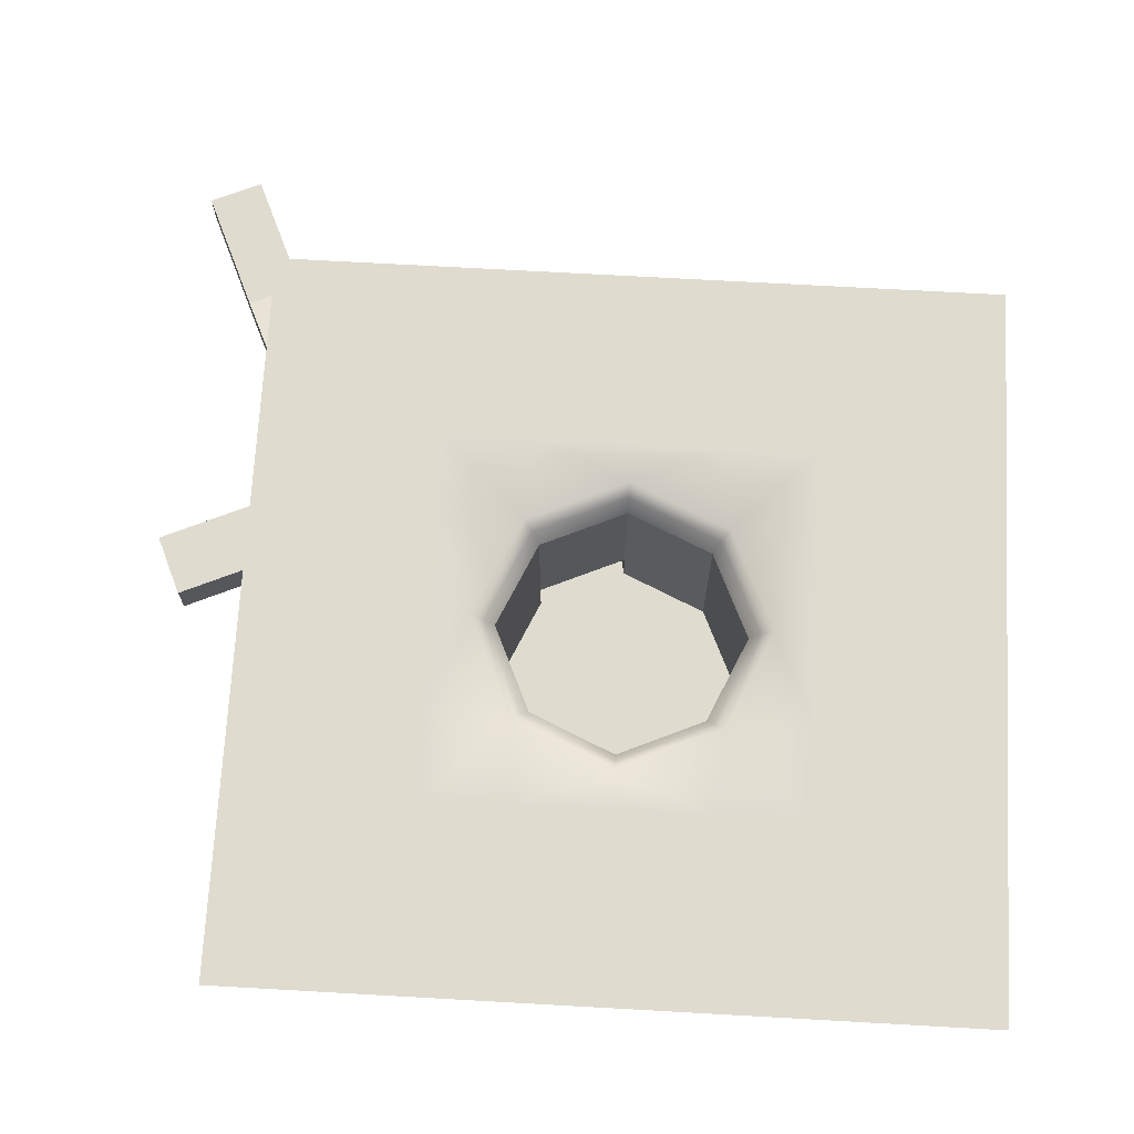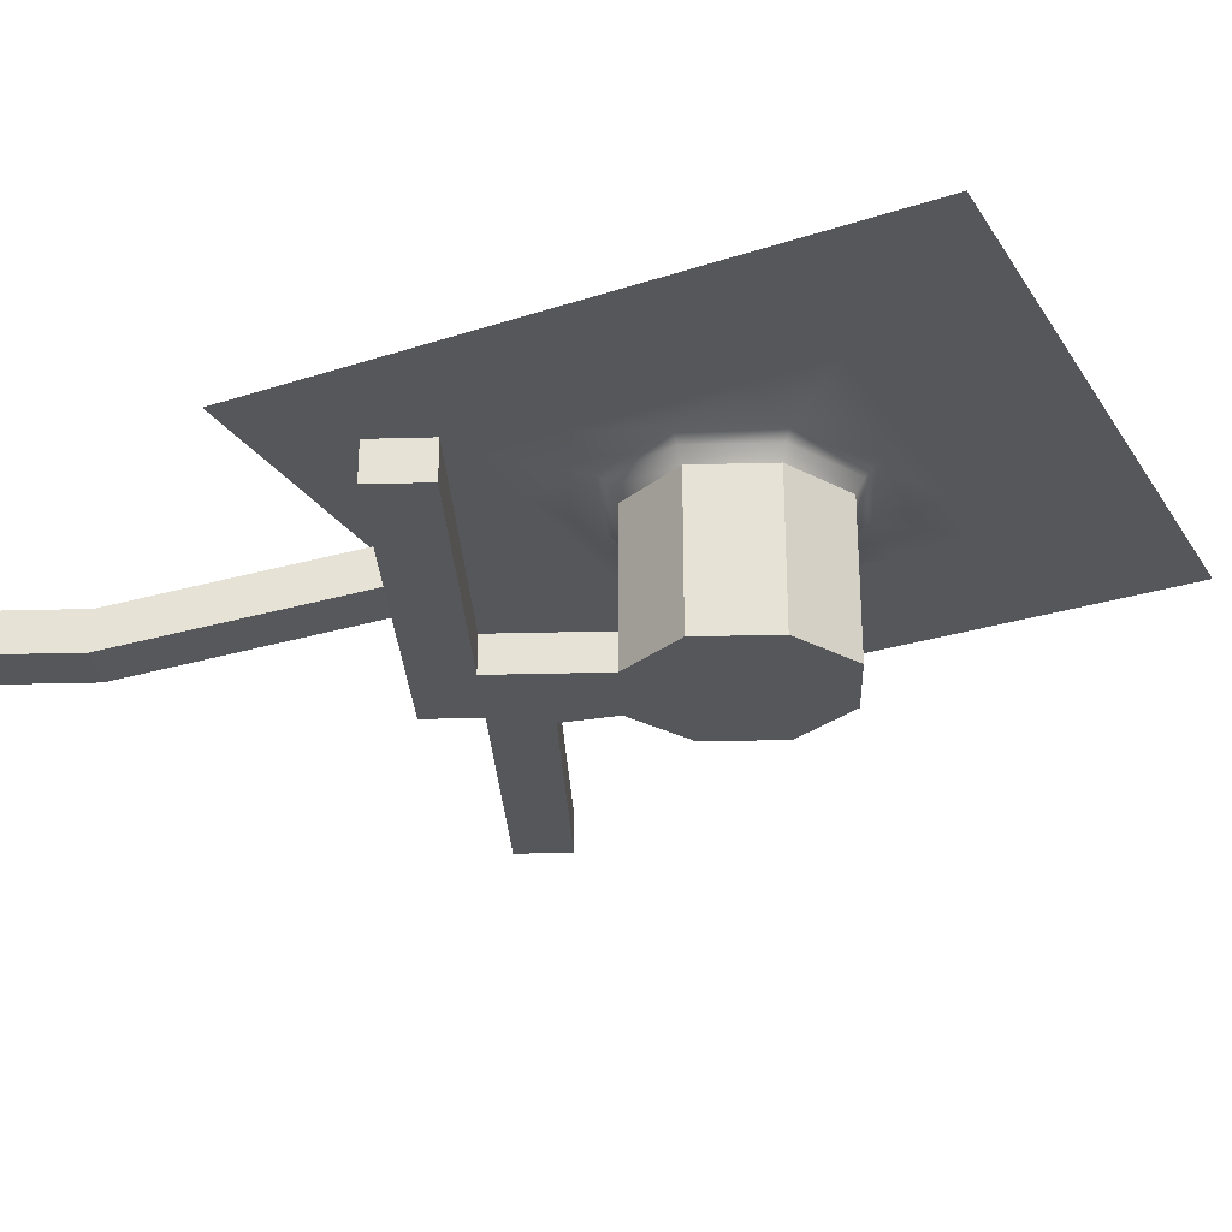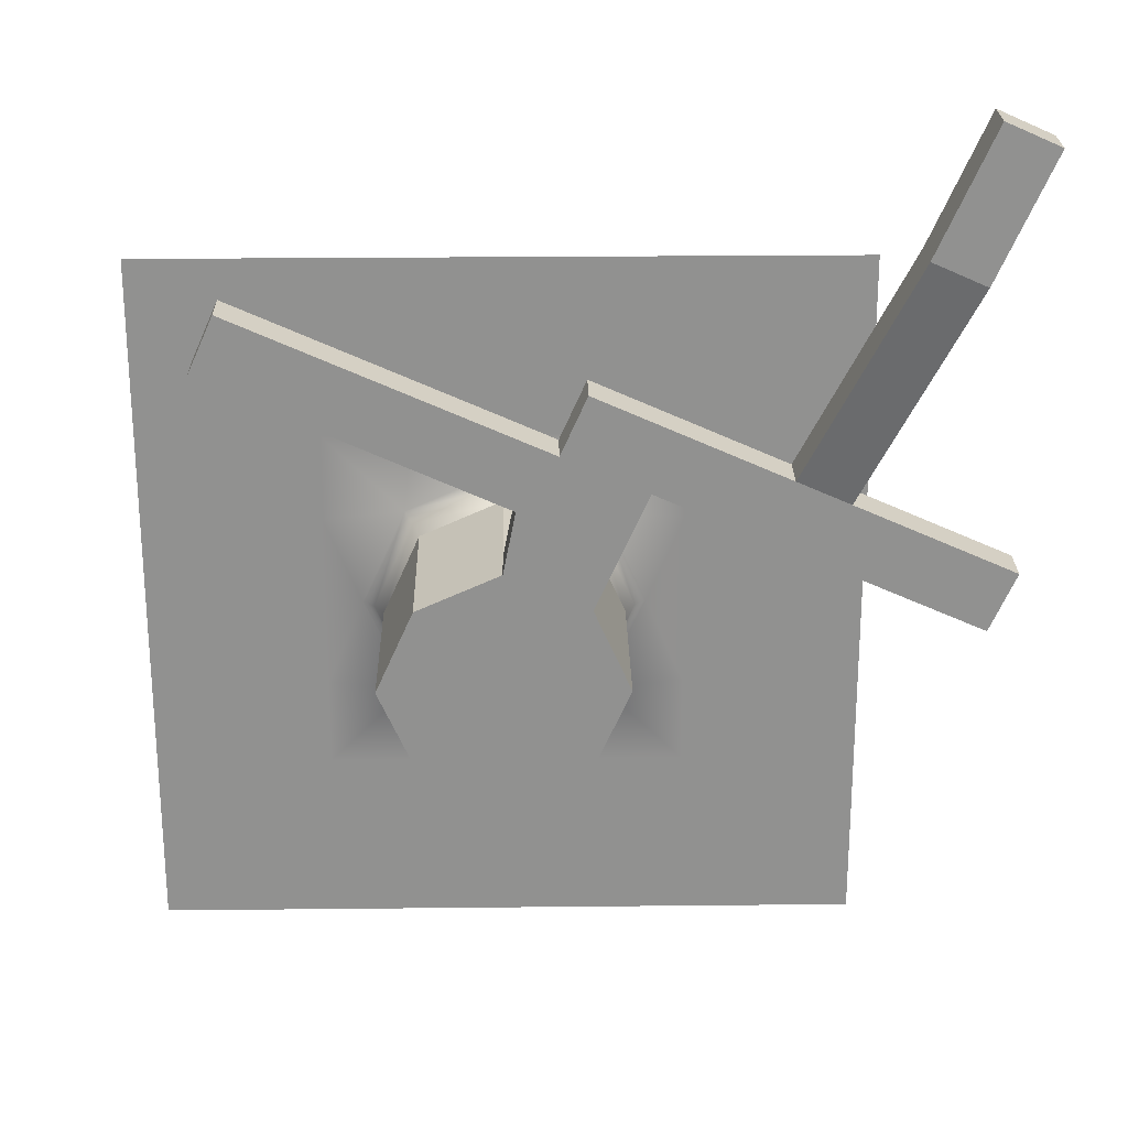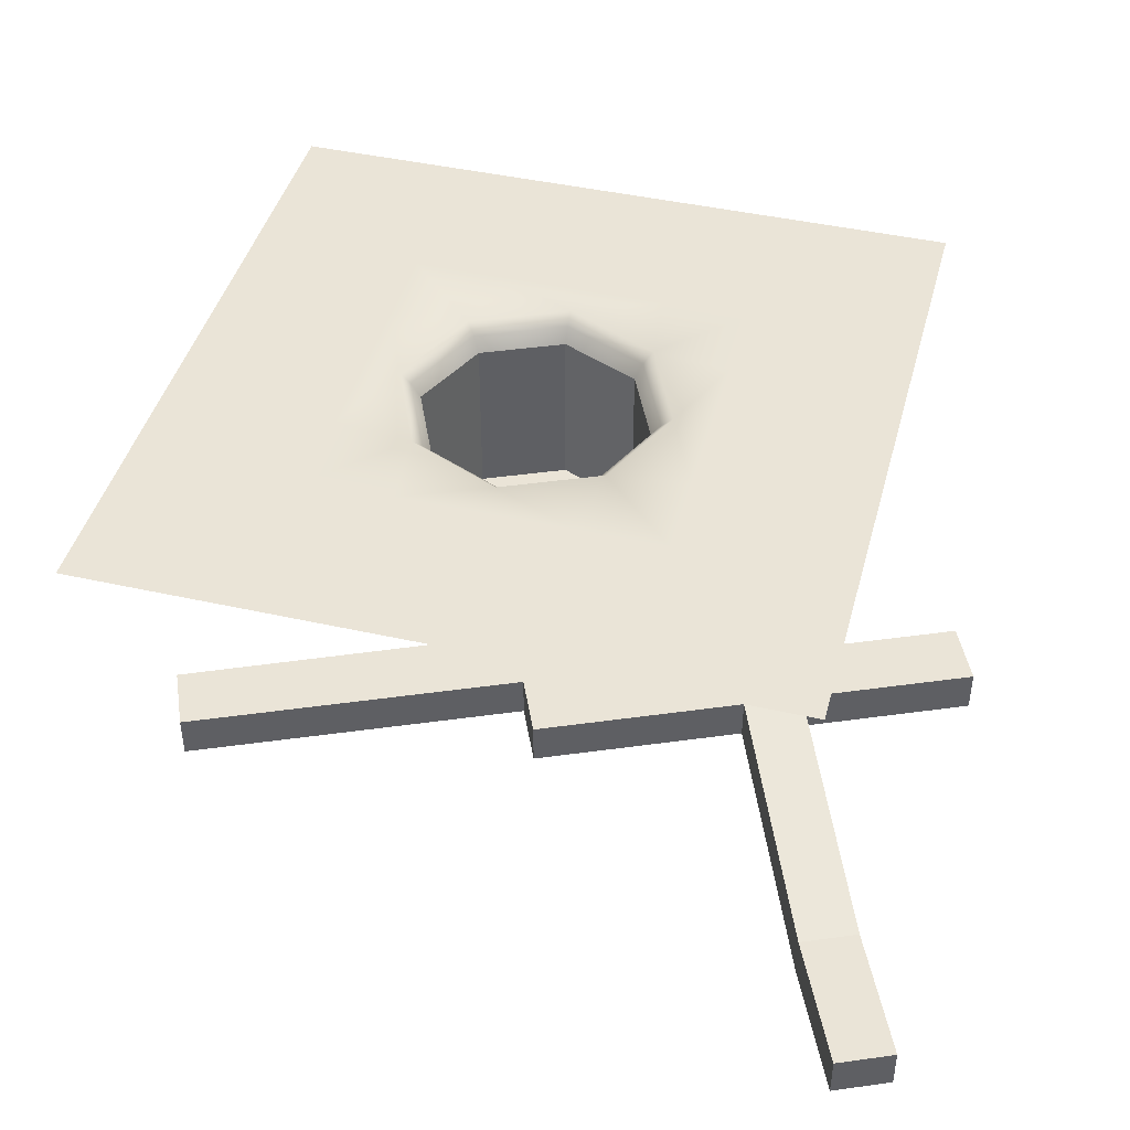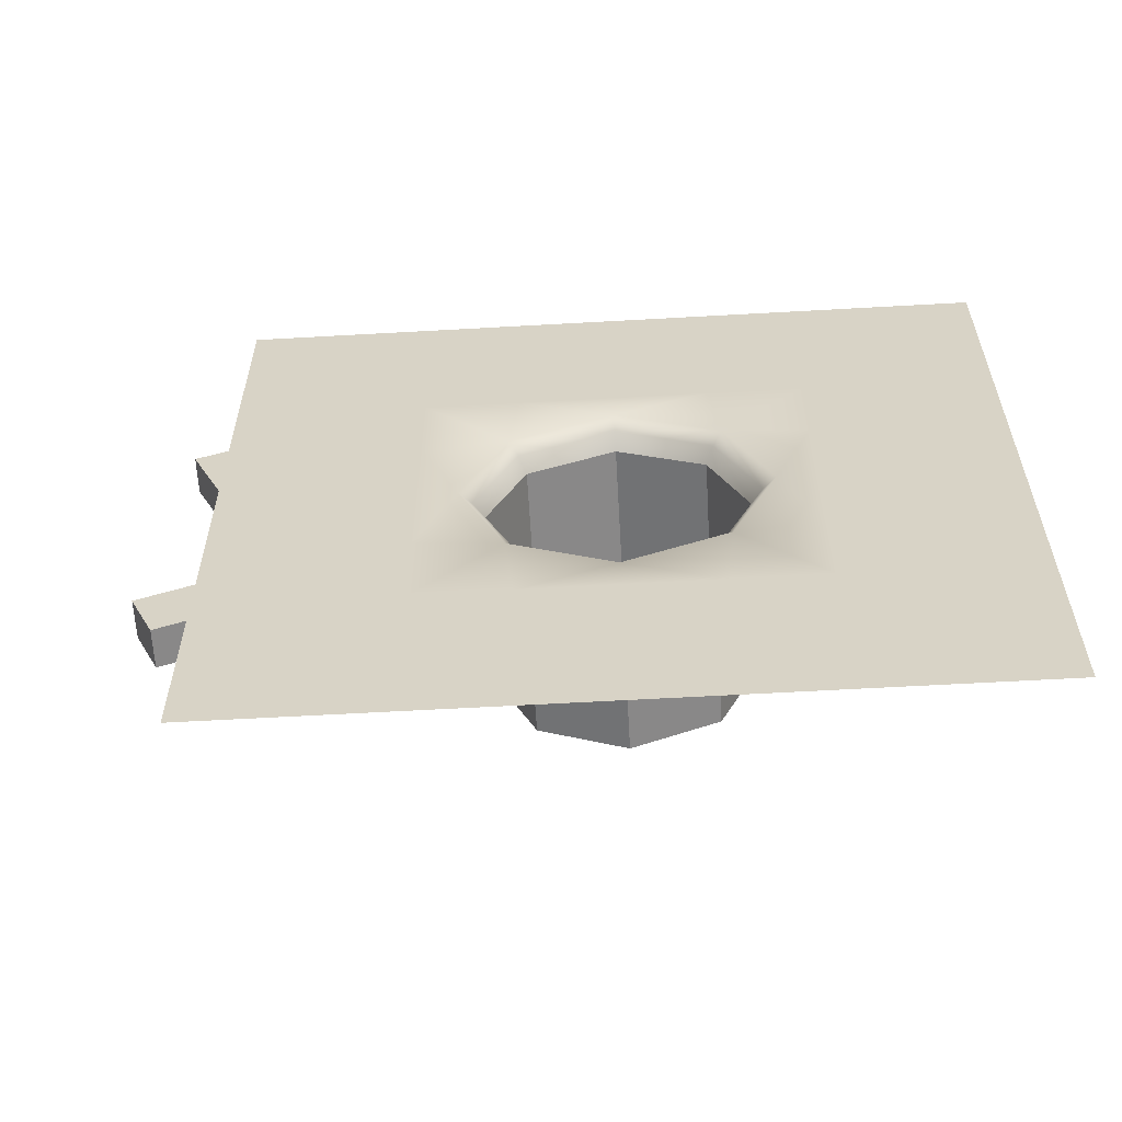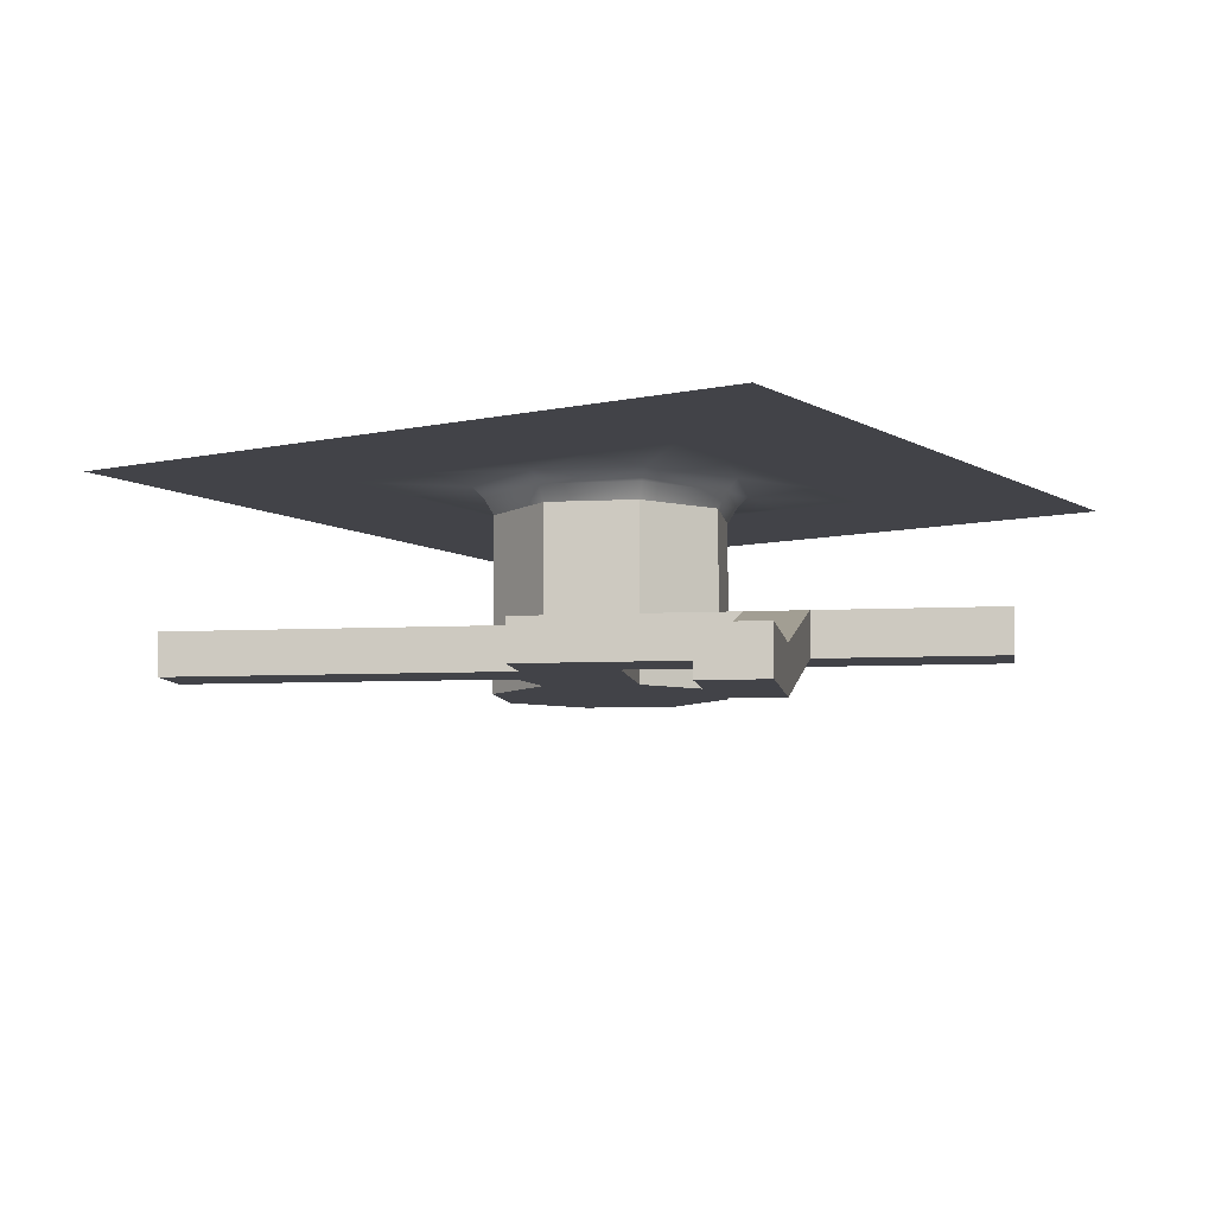
<metadata>
{"format":"obj","ext":"obj","renderer":"f3d","projection":"perspective","resolution":1024,"background":"white","views":[{"elev":70.5,"azim":-176.8,"up":"+Y"},{"elev":-27.4,"azim":116.5,"up":"+Y"},{"elev":24.3,"azim":-1.0,"up":"+Z"},{"elev":43.7,"azim":14.8,"up":"+Y"},{"elev":-60.9,"azim":-176.7,"up":"+Z"},{"elev":-7.6,"azim":32.4,"up":"+Y"}]}
</metadata>
<code>
o Cube.003
v -11.23 -0 11.23
v 11.23 -0 11.23
v -11.23 0 -11.23
v 11.23 0 -11.23
v -11.23 0 0
v 0 -0 11.23
v 11.23 0 0
v 0 0 -11.23
v -11.23 -0 5.613
v 5.613 -0 11.23
v 11.23 0 -5.613
v -5.613 0 -11.23
v -11.23 0 -5.613
v -5.613 -0 11.23
v 11.23 -0 5.613
v 5.613 0 -11.23
v 0 0 -5.613
v 0 -0 5.613
v -5.613 0 0
v 5.613 0 0
v 5.613 -0 5.613
v -5.613 -0 5.613
v -5.613 0 -5.613
v 5.613 0 -5.613
v -11.23 -0 8.42
v 8.42 -0 11.23
v 11.23 0 -8.42
v -8.42 0 -11.23
v -11.23 0 -2.807
v -2.807 -0 11.23
v 11.23 -0 2.807
v 2.807 0 -11.23
v 0 0 -8.42
v 0 -0 4.433
v -8.42 0 0
v 4.433 0 0
v -11.23 -0 2.807
v 2.807 -0 11.23
v 11.23 0 -2.807
v -2.807 0 -11.23
v -11.23 0 -8.42
v -8.42 -0 11.23
v 11.23 -0 8.42
v 8.42 0 -11.23
v 0 0 -4.433
v 0 -0 8.42
v -4.433 0 0
v 8.42 0 0
v 5.613 -0 2.807
v 5.613 -0 8.42
v 2.807 -0 5.613
v 8.42 -0 5.613
v -5.613 -0 2.807
v -5.613 -0 8.42
v -8.42 -0 5.613
v -2.807 -0 5.613
v -5.613 0 -8.42
v -5.613 0 -2.807
v -8.42 0 -5.613
v -2.807 0 -5.613
v 5.613 0 -8.42
v 5.613 0 -2.807
v 2.807 0 -5.613
v 8.42 0 -5.613
v 8.42 0 -2.807
v 3.065 0 -3.065
v 2.807 0 -8.42
v -3.065 0 -3.065
v -8.42 0 -2.807
v -8.42 0 -8.42
v -2.807 -0 8.42
v -8.42 -0 8.42
v -8.42 -0 2.807
v 8.42 -0 8.42
v 2.807 -0 8.42
v 3.065 -0 3.065
v 8.42 -0 2.807
v -3.065 -0 3.065
v -2.807 0 -8.42
v 8.42 0 -8.42
v 0 -6.296 3.754
v 0 -6.296 -0
v 3.754 -6.296 -0
v 0 -6.296 -3.754
v -3.754 -6.296 -0
v 2.595 -6.296 -2.595
v -2.595 -6.296 -2.595
v 2.595 -6.296 2.595
v -2.595 -6.296 2.595
v 2.807 -0.3591 -2.807
v 0 -0.3591 -4.06
v -4.06 -0.3591 -0
v -2.807 -0.3591 2.807
v -2.807 -0.3591 -2.807
v 2.807 -0.3591 2.807
v 0 -0.3591 4.06
v 4.06 -0.3591 -0
v 0 -0.851 -3.754
v -2.595 -0.851 2.595
v -2.595 -0.851 -2.595
v 2.595 -0.851 2.595
v 3.754 -0.851 -0
v 2.595 -0.851 -2.595
v -3.754 -0.851 -0
v 0 -0.851 3.754
v 0 -5.001 -3.754
v -2.595 -5.001 2.595
v -2.595 -5.001 -2.595
v 2.595 -5.001 2.595
v 3.754 -5.001 -0
v 2.595 -5.001 -2.595
v -3.754 -5.001 -0
v 0 -5.001 3.754
v 5.025 -6.296 8.036
v 2.43 -6.296 9.195
v 5.025 -5.001 8.036
v 2.43 -5.001 9.195
v 3.405 -6.296 4.408
v 4.215 -6.296 6.222
v 4.215 -5.001 6.222
v 3.405 -5.001 4.408
v 0.3847 -5.001 5.705
v 1.62 -5.001 7.381
v 1.62 -6.296 7.381
v 0.3847 -6.296 5.705
v -8.656 -5.001 9.795
v -7.846 -5.001 11.61
v -7.846 -6.296 11.61
v -8.656 -6.296 9.795
v 14.8 -5.001 3.669
v 14.8 -6.296 3.669
v 13.99 -6.296 1.855
v 13.99 -5.001 1.855
v 6.654 -5.001 7.308
v 8.284 -5.001 6.58
v 9.914 -5.001 5.852
v 11.54 -5.001 5.124
v 13.17 -5.001 4.397
v 13.17 -6.296 4.397
v 11.54 -6.296 5.124
v 9.914 -6.296 5.852
v 8.284 -6.296 6.58
v 6.654 -6.296 7.308
v 5.844 -6.296 5.494
v 7.474 -6.296 4.766
v 9.104 -6.296 4.039
v 10.73 -6.296 3.311
v 12.36 -6.296 2.583
v 12.36 -5.001 2.583
v 10.73 -5.001 3.311
v 9.104 -5.001 4.039
v 7.474 -5.001 4.766
v 5.844 -5.001 5.494
v 11.41 -6.78 13.57
v 13.04 -6.78 12.85
v 13.04 -8.075 12.85
v 11.41 -8.075 13.57
v 13.1 -6.78 17.36
v 14.73 -6.78 16.63
v 14.73 -8.075 16.63
v 13.1 -8.075 17.36
v 13.1 -6.78 17.36
v 14.73 -6.78 16.63
v 14.73 -8.075 16.63
v 13.1 -8.075 17.36
f 27 44 80
f 33 40 79
f 138 131 139
f 31 48 77
f 49 36 76
f 50 51 75
f 43 52 74
f 53 35 73
f 54 55 72
f 46 56 71
f 57 28 70
f 58 59 69
f 45 60 68
f 61 32 67
f 66 24 63
f 39 64 65
f 65 24 62
f 48 62 20
f 7 65 48
f 45 63 17
f 108 84 106
f 36 62 66
f 67 8 33
f 63 33 17
f 24 67 63
f 68 23 58
f 47 58 19
f 106 86 111
f 69 13 29
f 35 29 5
f 19 69 35
f 70 3 41
f 59 41 13
f 23 70 59
f 71 22 54
f 30 54 14
f 6 71 30
f 72 9 25
f 42 25 1
f 14 72 42
f 73 5 37
f 55 37 9
f 22 73 55
f 74 21 50
f 26 50 10
f 2 74 26
f 75 18 46
f 38 46 6
f 10 75 38
f 107 85 112
f 51 34 18
f 21 76 51
f 77 20 49
f 52 49 21
f 15 77 52
f 53 47 19
f 22 78 53
f 56 34 78
f 79 12 57
f 60 57 23
f 17 79 60
f 80 16 61
f 64 61 24
f 11 80 64
f 89 82 85
f 82 86 84
f 82 87 85
f 88 82 81
f 112 87 108
f 113 89 107
f 110 88 109
f 111 83 110
f 66 97 36
f 76 97 95
f 78 96 93
f 68 92 94
f 78 92 47
f 66 91 90
f 68 91 45
f 76 96 34
f 90 102 97
f 95 102 101
f 93 105 99
f 94 104 100
f 93 104 92
f 90 98 103
f 94 98 91
f 95 105 96
f 103 110 102
f 101 110 109
f 99 113 107
f 100 112 108
f 99 112 104
f 98 111 103
f 100 106 98
f 101 113 105
f 116 115 117
f 123 115 124
f 124 114 119
f 120 117 123
f 109 122 113
f 121 123 122
f 81 118 88
f 118 124 119
f 113 125 81
f 122 129 125
f 88 121 109
f 118 120 121
f 126 128 129
f 124 127 123
f 125 128 124
f 123 126 122
f 132 130 133
f 148 133 149
f 138 133 130
f 139 132 148
f 114 144 119
f 143 145 144
f 142 146 145
f 141 147 146
f 140 148 147
f 120 134 116
f 153 135 134
f 152 136 135
f 136 150 137
f 137 149 138
f 119 153 120
f 144 152 153
f 152 146 151
f 146 150 151
f 147 149 150
f 116 143 114
f 134 142 143
f 141 155 136
f 136 140 141
f 137 139 140
f 156 159 155
f 135 155 154
f 135 157 142
f 141 157 156
f 27 4 44
f 33 8 40
f 138 130 131
f 31 7 48
f 49 20 36
f 50 21 51
f 43 15 52
f 53 19 35
f 54 22 55
f 46 18 56
f 57 12 28
f 58 23 59
f 45 17 60
f 61 16 32
f 66 62 24
f 39 11 64
f 65 64 24
f 48 65 62
f 7 39 65
f 45 66 63
f 108 87 84
f 36 20 62
f 67 32 8
f 63 67 33
f 24 61 67
f 68 60 23
f 47 68 58
f 106 84 86
f 69 59 13
f 35 69 29
f 19 58 69
f 70 28 3
f 59 70 41
f 23 57 70
f 71 56 22
f 30 71 54
f 6 46 71
f 72 55 9
f 42 72 25
f 14 54 72
f 73 35 5
f 55 73 37
f 22 53 73
f 74 52 21
f 26 74 50
f 2 43 74
f 75 51 18
f 38 75 46
f 10 50 75
f 107 89 85
f 51 76 34
f 21 49 76
f 77 48 20
f 52 77 49
f 15 31 77
f 53 78 47
f 22 56 78
f 56 18 34
f 79 40 12
f 60 79 57
f 17 33 79
f 80 44 16
f 64 80 61
f 11 27 80
f 89 81 82
f 82 83 86
f 82 84 87
f 88 83 82
f 112 85 87
f 113 81 89
f 110 83 88
f 111 86 83
f 66 90 97
f 76 36 97
f 78 34 96
f 68 47 92
f 78 93 92
f 66 45 91
f 68 94 91
f 76 95 96
f 90 103 102
f 95 97 102
f 93 96 105
f 94 92 104
f 93 99 104
f 90 91 98
f 94 100 98
f 95 101 105
f 103 111 110
f 101 102 110
f 99 105 113
f 100 104 112
f 99 107 112
f 98 106 111
f 100 108 106
f 101 109 113
f 116 114 115
f 123 117 115
f 124 115 114
f 120 116 117
f 109 121 122
f 121 120 123
f 81 125 118
f 118 125 124
f 113 122 125
f 122 126 129
f 88 118 121
f 118 119 120
f 126 127 128
f 124 128 127
f 125 129 128
f 123 127 126
f 132 131 130
f 148 132 133
f 138 149 133
f 139 131 132
f 114 143 144
f 143 142 145
f 142 141 146
f 141 140 147
f 140 139 148
f 120 153 134
f 153 152 135
f 152 151 136
f 136 151 150
f 137 150 149
f 119 144 153
f 144 145 152
f 152 145 146
f 146 147 150
f 147 148 149
f 116 134 143
f 134 135 142
f 141 156 155
f 136 137 140
f 137 138 139
f 154 161 157
f 135 136 155
f 135 154 157
f 141 142 157
f 155 158 154
f 157 160 156
f 162 164 165
f 162 163 164
f 156 160 159
f 154 158 161
f 155 159 158
f 157 161 160

</code>
